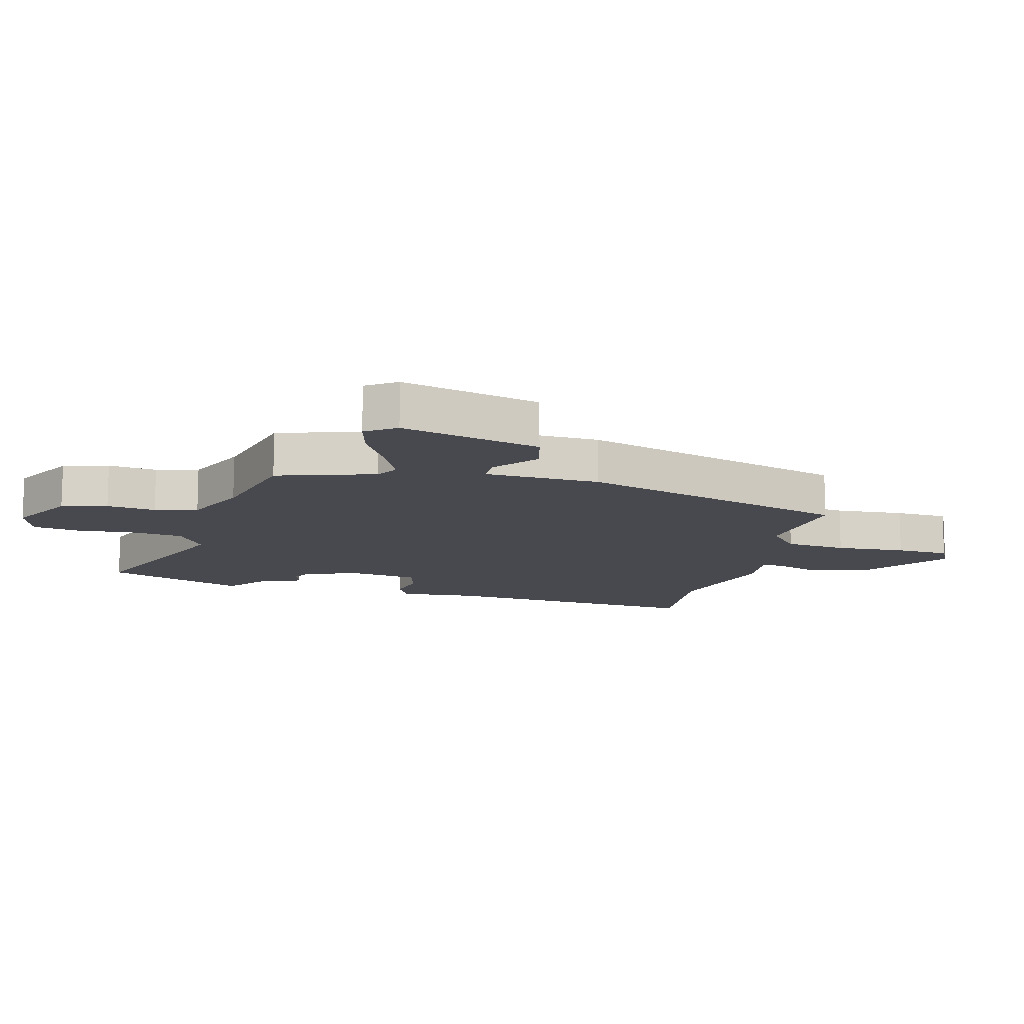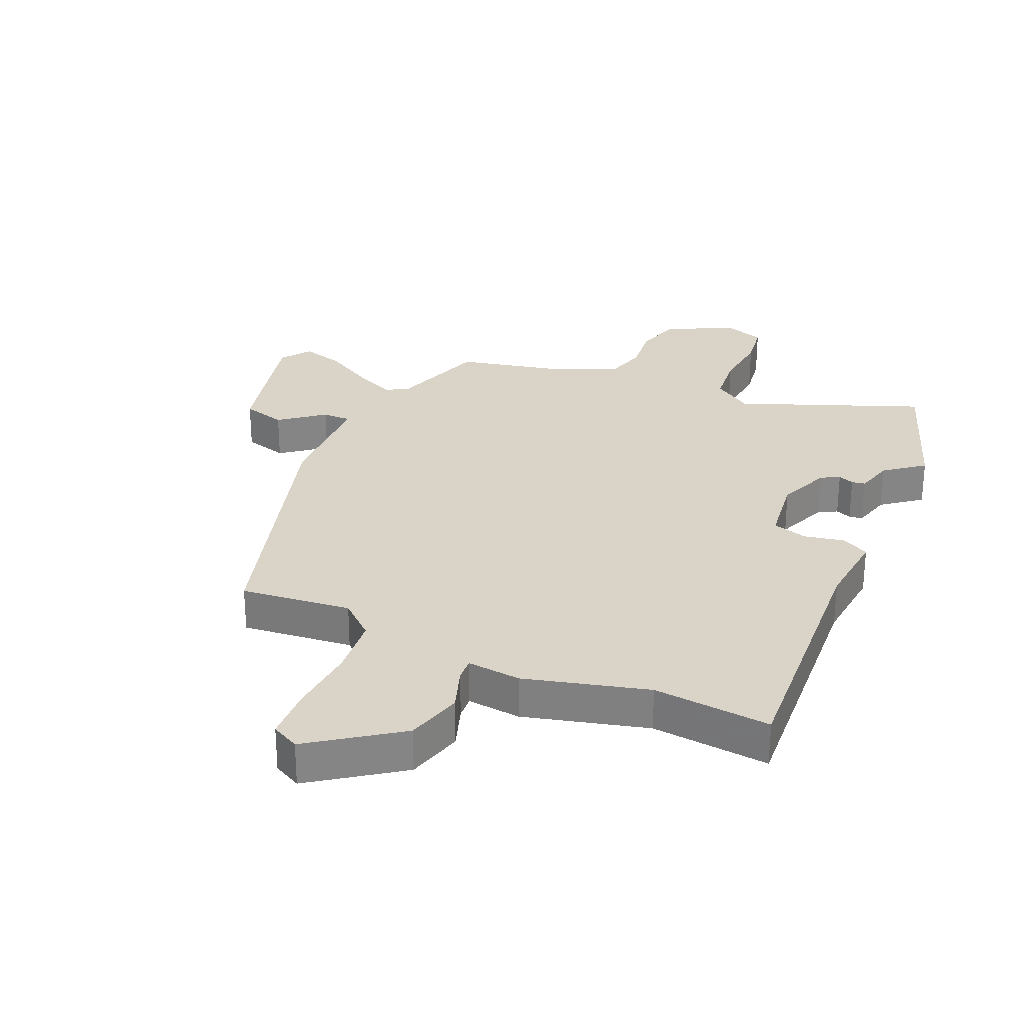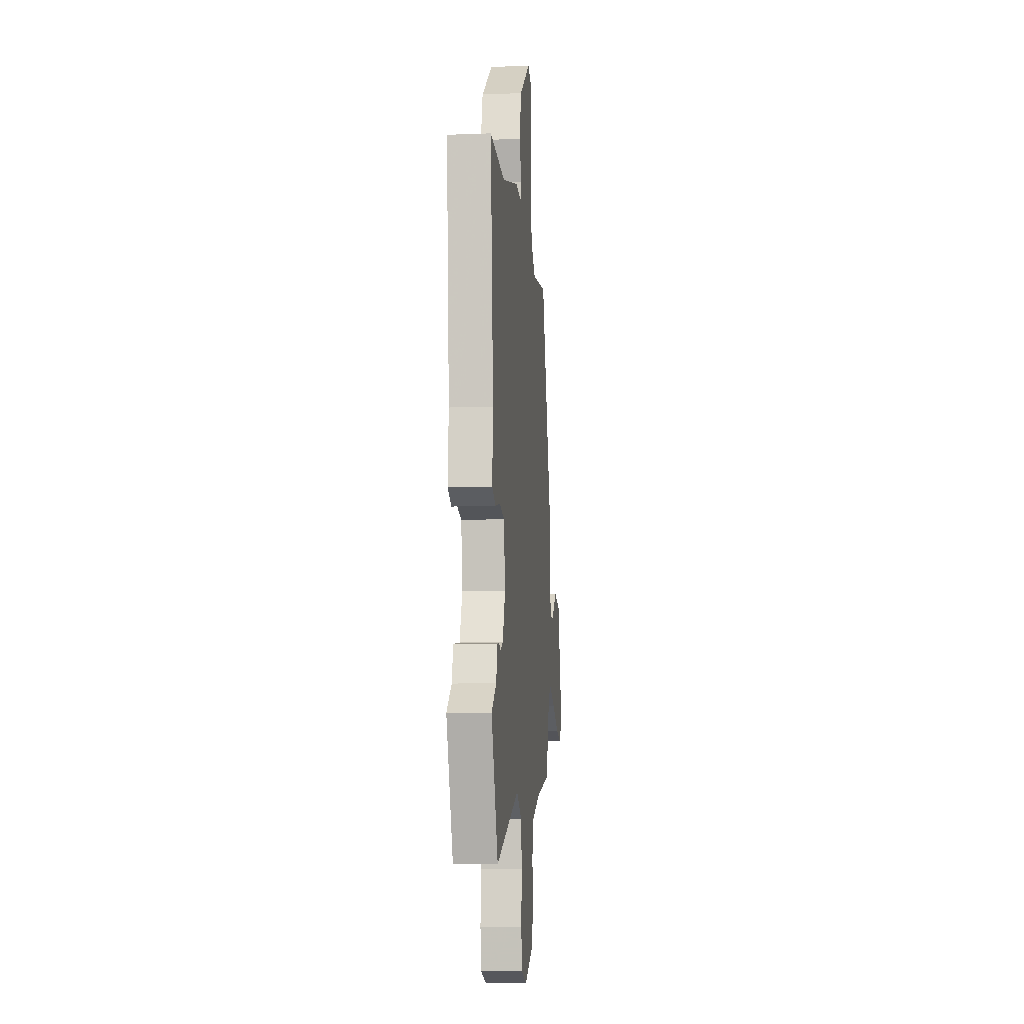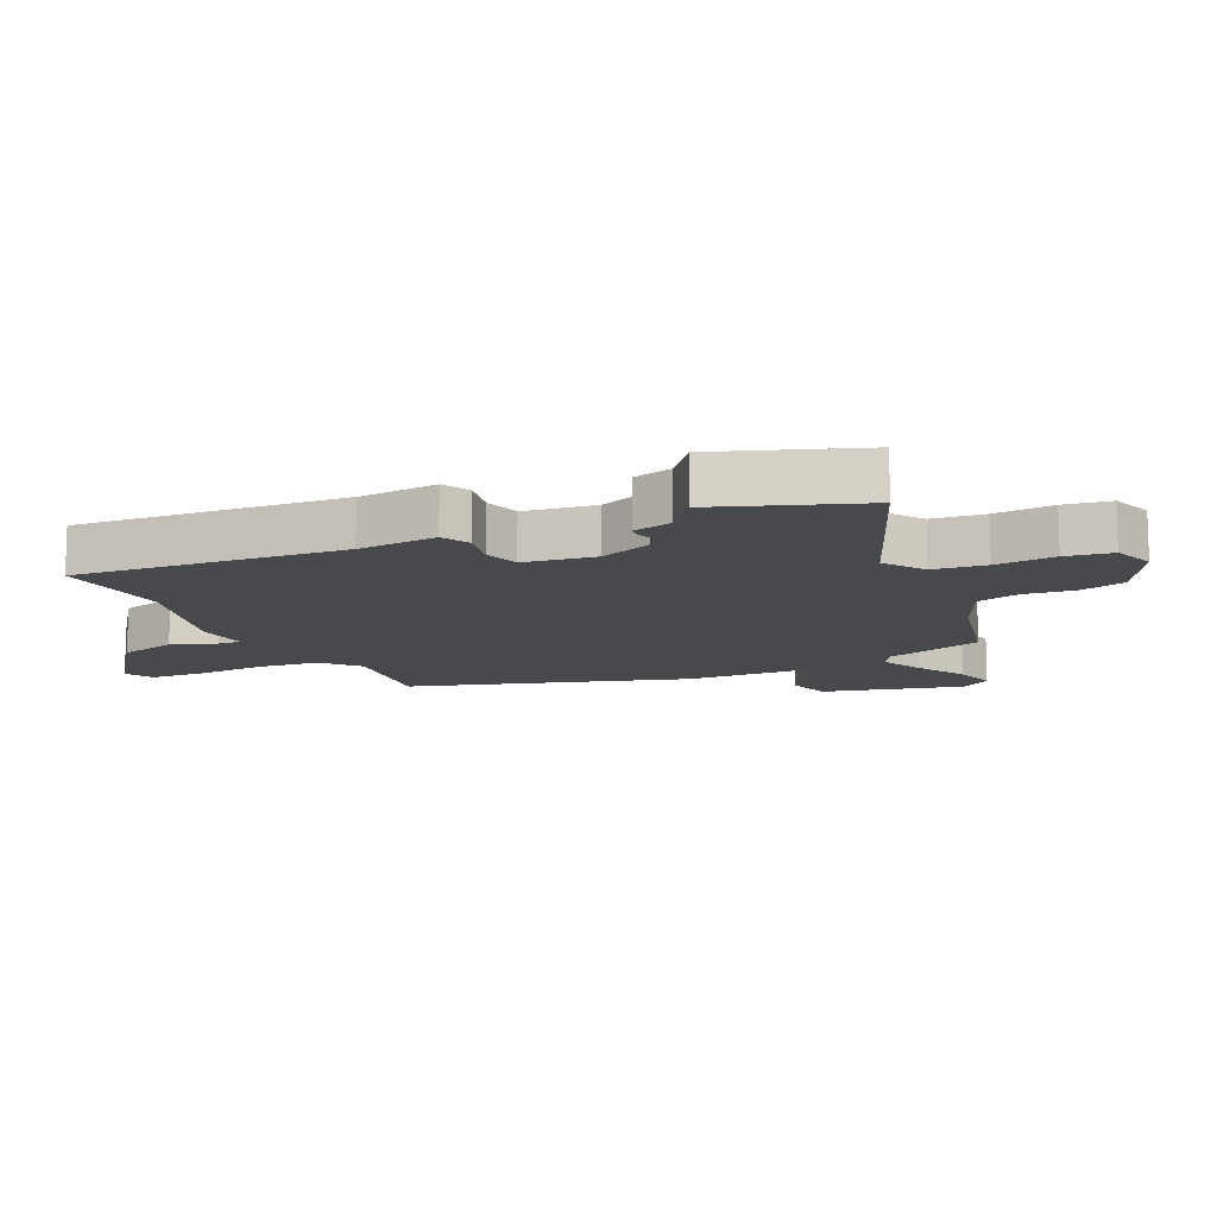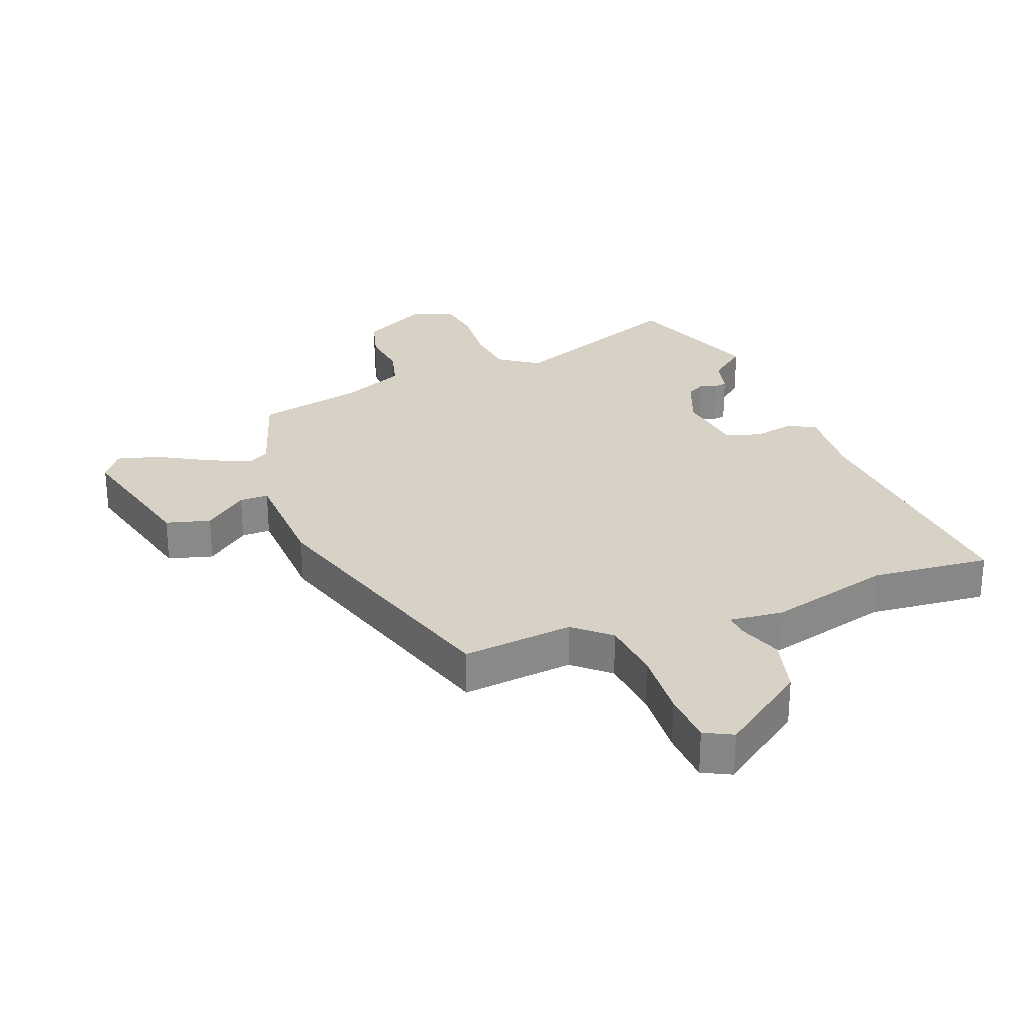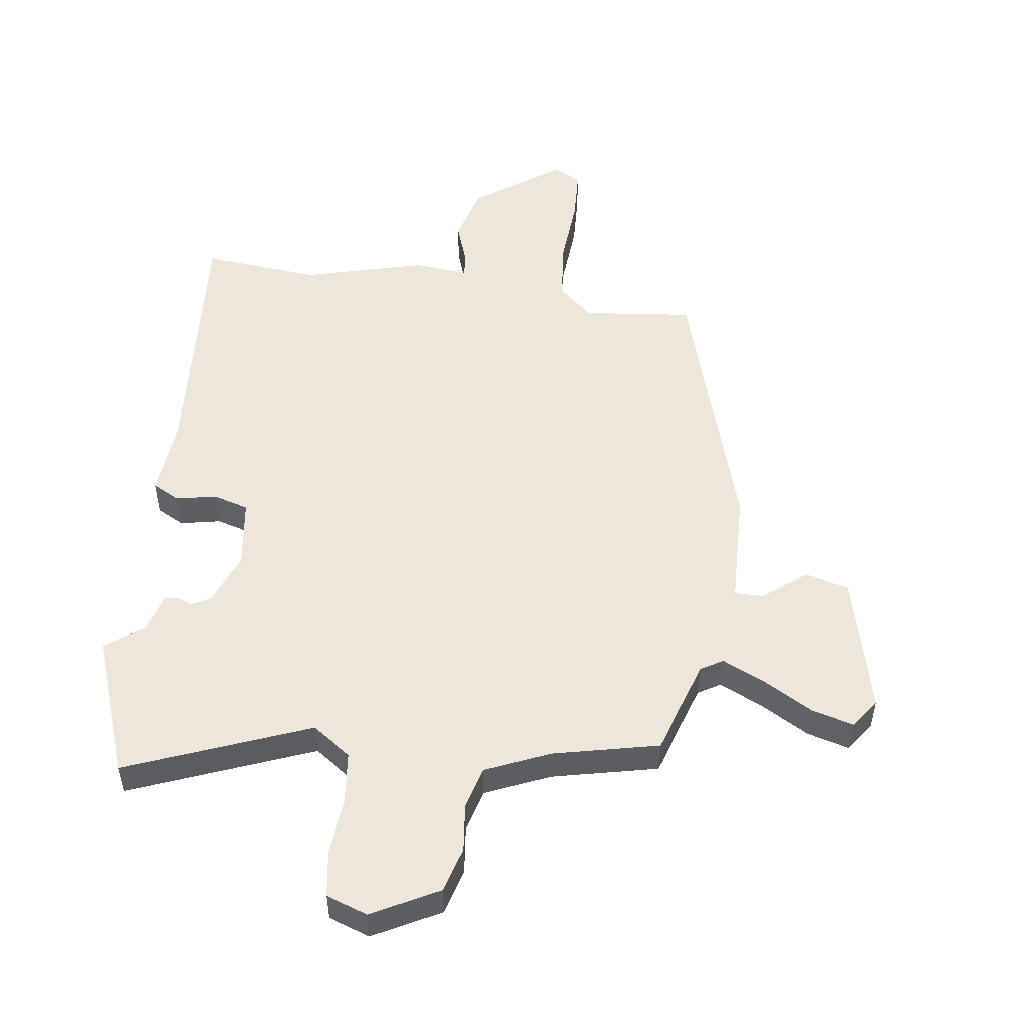
<metadata>
{"format":"obj","ext":"obj","renderer":"f3d","projection":"perspective","resolution":1024,"background":"white","views":[{"elev":-12.7,"azim":-104.2,"up":"+Y"},{"elev":28.4,"azim":24.6,"up":"+Y"},{"elev":-9.1,"azim":96.0,"up":"+Z"},{"elev":-12.2,"azim":115.6,"up":"+Y"},{"elev":27.4,"azim":-20.5,"up":"+Y"},{"elev":51.5,"azim":-171.6,"up":"+Y"}]}
</metadata>
<code>
v 0.364 0.07 0.489
v 0.557 0.07 0.505
v 0.521 0.07 0.071
v 0.531 0.07 -0.058
v 0.486 0.07 -0.081
v 0.42 0.07 -0.067
v 0.362 0.07 -0.083
v 0.345 0.07 -0.198
v 0.378 0.07 -0.285
v 0.408 0.07 -0.302
v 0.434 0.07 -0.292
v 0.456 0.07 -0.296
v 0.472 0.07 -0.359
v 0.534 0.07 -0.409
v 0.449 0.07 -0.638
v 0.152 0.07 -0.516
v 0.087 0.07 -0.56
v 0.077 0.07 -0.645
v 0.085 0.07 -0.742
v 0.073 0.07 -0.817
v 0.004 0.07 -0.84
v -0.104 0.07 -0.781
v -0.124 0.07 -0.706
v -0.114 0.07 -0.626
v -0.132 0.07 -0.556
v -0.237 0.07 -0.509
v -0.409 0.07 -0.468
v -0.459 0.07 -0.309
v -0.495 0.07 -0.287
v -0.566 0.07 -0.319
v -0.647 0.07 -0.364
v -0.716 0.07 -0.382
v -0.75 0.07 -0.333
v -0.691 0.07 -0.105
v -0.619 0.07 -0.086
v -0.549 0.07 -0.143
v -0.502 0.07 -0.144
v -0.494 0.07 0.045
v -0.355 0.07 0.49
v -0.174 0.07 0.468
v -0.116 0.07 0.518
v -0.105 0.07 0.619
v -0.112 0.07 0.734
v -0.107 0.07 0.822
v -0.061 0.07 0.845
v 0.08 0.07 0.741
v 0.104 0.07 0.647
v 0.078 0.07 0.575
v 0.075 0.07 0.537
v 0.163 0.07 0.545
v 0.364 0 0.489
v 0.557 0 0.505
v 0.521 0 0.071
v 0.531 0 -0.058
v 0.486 0 -0.081
v 0.42 0 -0.067
v 0.362 0 -0.083
v 0.345 0 -0.198
v 0.378 0 -0.285
v 0.408 0 -0.302
v 0.434 0 -0.292
v 0.456 0 -0.296
v 0.472 0 -0.359
v 0.534 0 -0.409
v 0.449 0 -0.638
v 0.152 0 -0.516
v 0.087 0 -0.56
v 0.077 0 -0.645
v 0.085 0 -0.742
v 0.073 0 -0.817
v 0.004 0 -0.84
v -0.104 0 -0.781
v -0.124 0 -0.706
v -0.114 0 -0.626
v -0.132 0 -0.556
v -0.237 0 -0.509
v -0.409 0 -0.468
v -0.459 0 -0.309
v -0.495 0 -0.287
v -0.566 0 -0.319
v -0.647 0 -0.364
v -0.716 0 -0.382
v -0.75 0 -0.333
v -0.691 0 -0.105
v -0.619 0 -0.086
v -0.549 0 -0.143
v -0.502 0 -0.144
v -0.494 0 0.045
v -0.355 0 0.49
v -0.174 0 0.468
v -0.116 0 0.518
v -0.105 0 0.619
v -0.112 0 0.734
v -0.107 0 0.822
v -0.061 0 0.845
v 0.08 0 0.741
v 0.104 0 0.647
v 0.078 0 0.575
v 0.075 0 0.537
v 0.163 0 0.545
f 49 50 1
f 45 46 47 48
f 45 48 49
f 42 43 44 45
f 41 42 45 49
f 40 41 49 1
f 37 38 39 40
f 33 34 35 36
f 33 36 37
f 30 31 32 33
f 29 30 33 37
f 28 29 37 40
f 26 27 28 40
f 21 22 23 24
f 21 24 25
f 18 19 20 21
f 17 18 21 25
f 16 17 25 26
f 13 14 15 16
f 10 11 12 13
f 9 10 13 16
f 8 9 16 26
f 3 4 5 6
f 1 2 3 6
f 1 6 7
f 8 26 40
f 1 7 8 40
f 51 100 99
f 98 97 96 95
f 99 98 95
f 95 94 93 92
f 99 95 92 91
f 51 99 91 90
f 90 89 88 87
f 86 85 84 83
f 87 86 83
f 83 82 81 80
f 87 83 80 79
f 90 87 79 78
f 90 78 77 76
f 74 73 72 71
f 75 74 71
f 71 70 69 68
f 75 71 68 67
f 76 75 67 66
f 66 65 64 63
f 63 62 61 60
f 66 63 60 59
f 76 66 59 58
f 56 55 54 53
f 56 53 52 51
f 57 56 51
f 90 76 58
f 90 58 57 51
f 1 51 52 2
f 2 52 53 3
f 3 53 54 4
f 4 54 55 5
f 5 55 56 6
f 6 56 57 7
f 7 57 58 8
f 8 58 59 9
f 9 59 60 10
f 10 60 61 11
f 11 61 62 12
f 12 62 63 13
f 13 63 64 14
f 14 64 65 15
f 15 65 66 16
f 16 66 67 17
f 17 67 68 18
f 18 68 69 19
f 19 69 70 20
f 20 70 71 21
f 21 71 72 22
f 22 72 73 23
f 23 73 74 24
f 24 74 75 25
f 25 75 76 26
f 26 76 77 27
f 27 77 78 28
f 28 78 79 29
f 29 79 80 30
f 30 80 81 31
f 31 81 82 32
f 32 82 83 33
f 33 83 84 34
f 34 84 85 35
f 35 85 86 36
f 36 86 87 37
f 37 87 88 38
f 38 88 89 39
f 39 89 90 40
f 40 90 91 41
f 41 91 92 42
f 42 92 93 43
f 43 93 94 44
f 44 94 95 45
f 45 95 96 46
f 46 96 97 47
f 47 97 98 48
f 48 98 99 49
f 49 99 100 50
f 50 100 51 1

</code>
